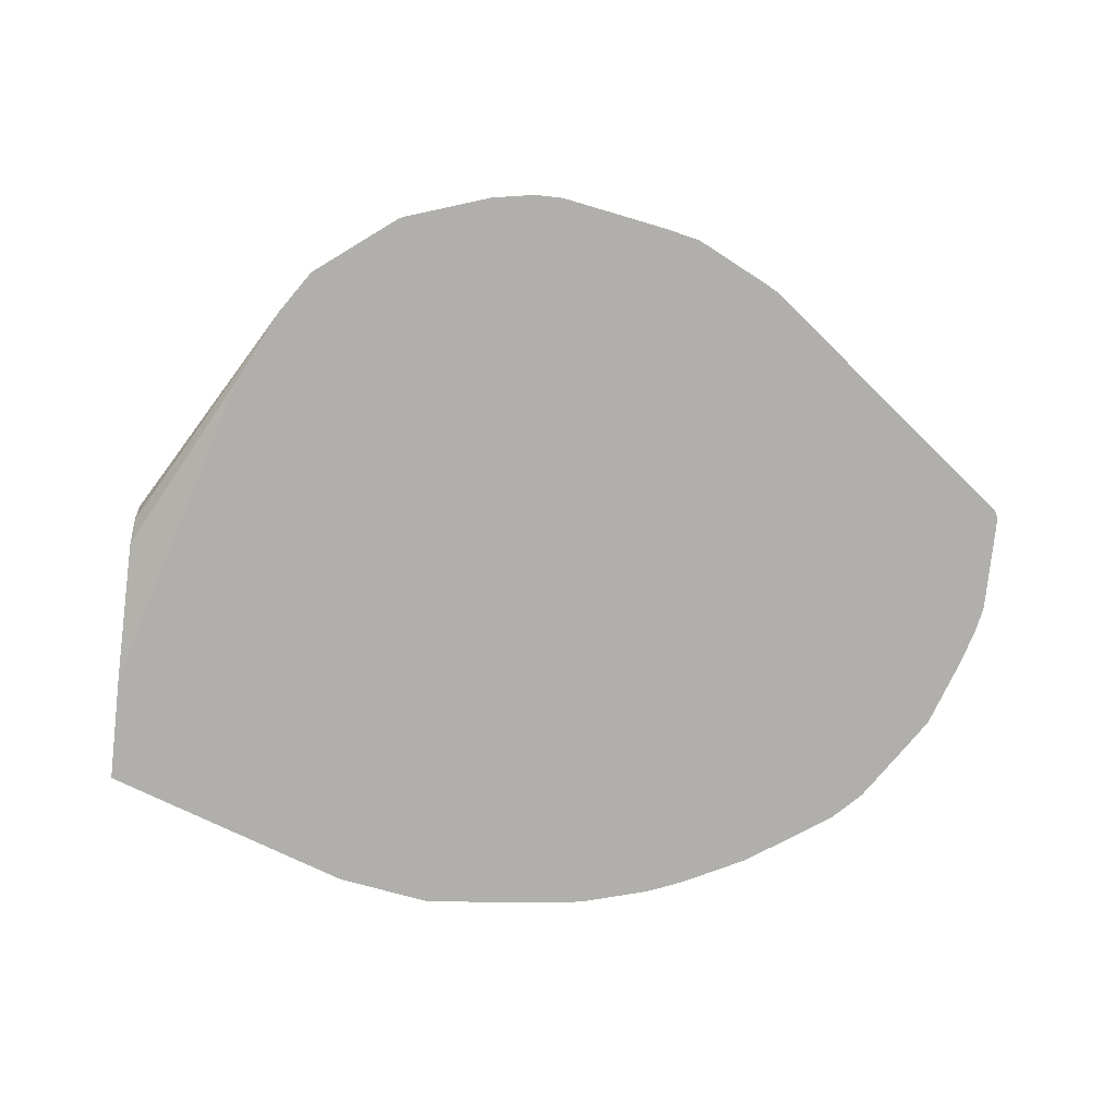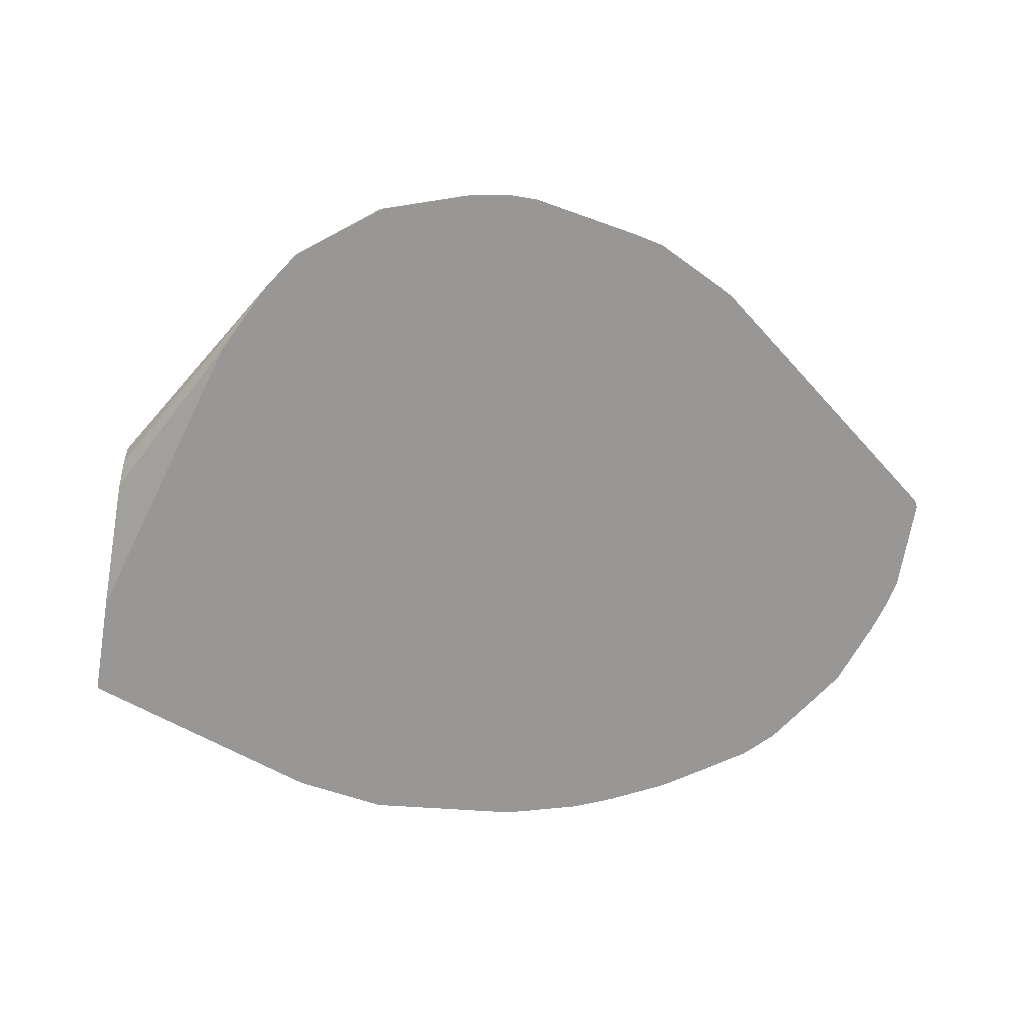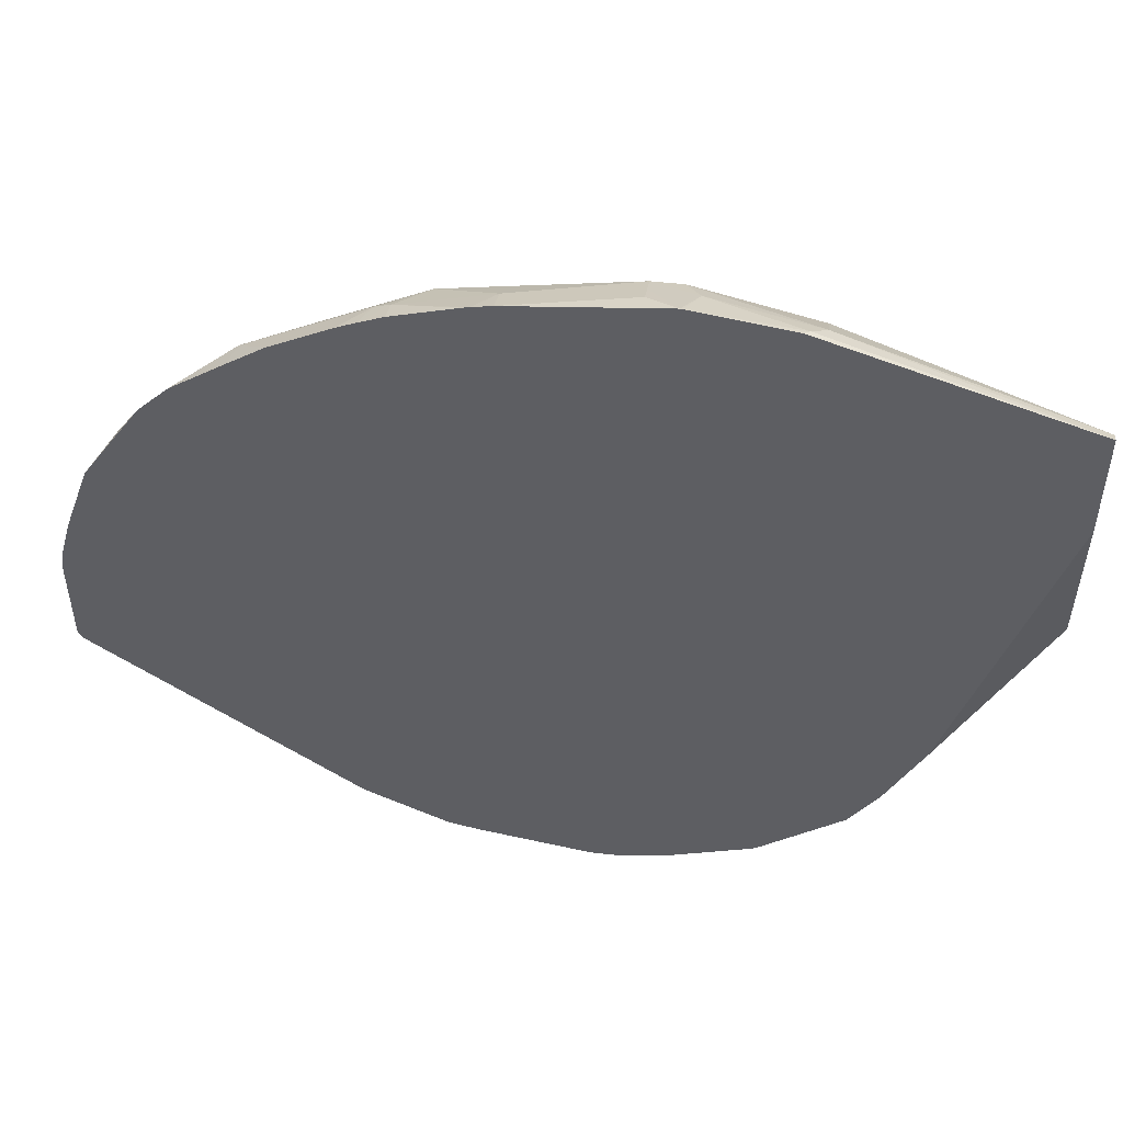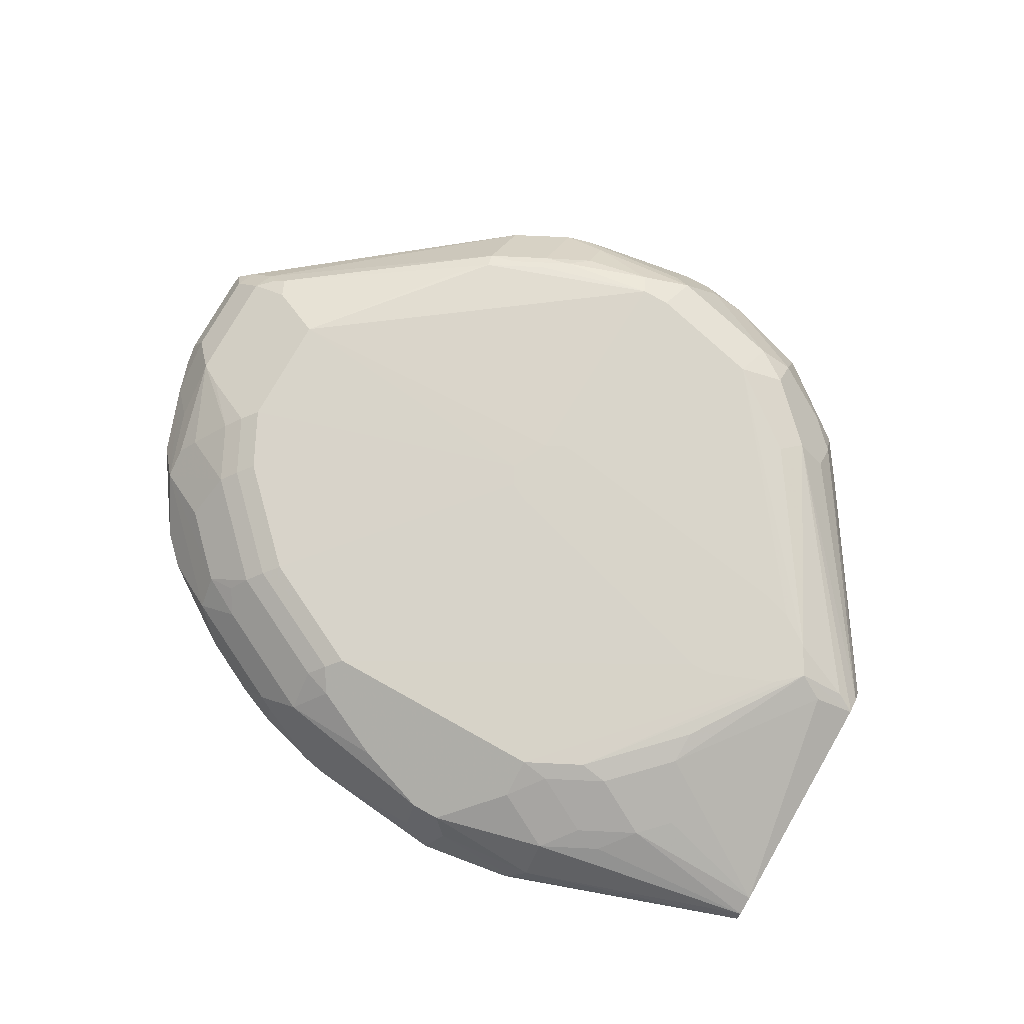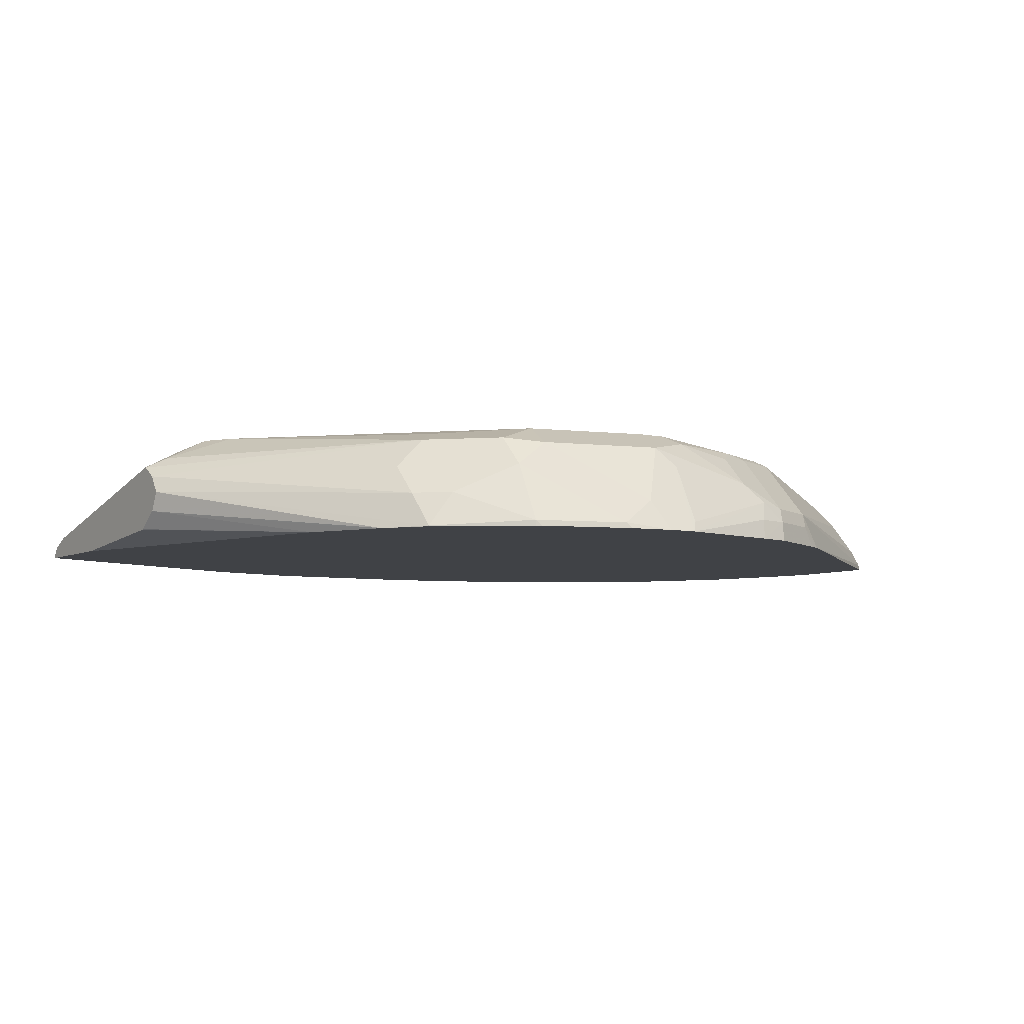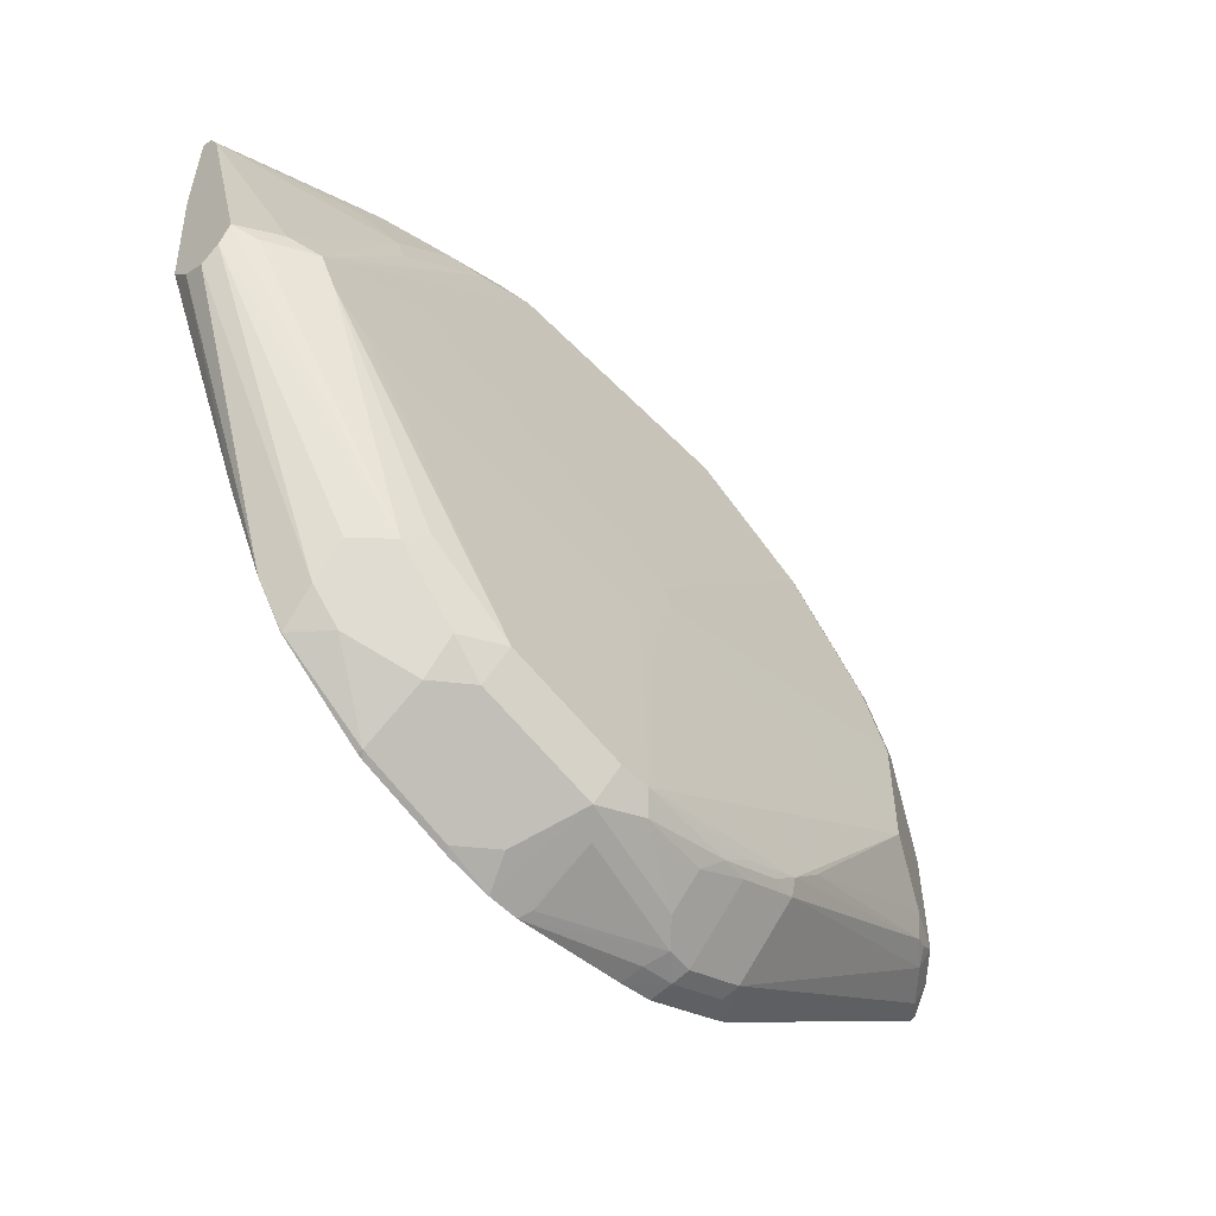
<metadata>
{"format":"obj","ext":"obj","renderer":"f3d","projection":"perspective","resolution":1024,"background":"white","views":[{"elev":-78.3,"azim":-6.3,"up":"+Z"},{"elev":-68.3,"azim":-9.5,"up":"+Z"},{"elev":49.7,"azim":-172.8,"up":"+Y"},{"elev":75.4,"azim":-150.8,"up":"+Z"},{"elev":-6.1,"azim":-33.8,"up":"+Z"},{"elev":-55.6,"azim":-46.9,"up":"+Y"}]}
</metadata>
<code>
v 0.5033 -0.3571 0.1062
v 0.5233 -0.3571 0.1062
v 0.5136 -0.3268 0.1667
v 0.4936 -0.3468 0.1267
v 0.4702 -0.3501 0.1101
v 0.4741 -0.3521 0.1062
v 0.5269 -0.3534 0.1134
v 0.5269 -0.3334 0.1534
v 0.5985 -0.3436 0.1062
v 0.6002 -0.3401 0.1201
v 0.6069 -0.3334 0.1334
v 0.5202 -0.3001 0.1801
v 0.4336 -0.3068 0.1667
v 0.5936 -0.3268 0.1467
v 0.547 -0.3134 0.1734
v 0.4102 -0.3101 0.1501
v 0.4102 -0.3301 0.1101
v 0.414 -0.3321 0.1062
v 0.621 -0.3386 0.1062
v 0.6227 -0.3351 0.1201
v 0.6252 -0.3301 0.1301
v 0.5269 -0.1534 0.1825
v 0.3378 -0.1243 0.1825
v 0.4402 -0.2801 0.1801
v 0.5403 -0.3001 0.1801
v 0.4102 -0.2901 0.1701
v 0.5936 -0.3068 0.1667
v 0.6069 -0.2934 0.1734
v 0.3702 -0.2901 0.1301
v 0.4102 -0.3301 0.1062
v 0.3535 -0.2868 0.1067
v 0.6302 -0.334 0.1062
v 0.6628 -0.3151 0.1201
v 0.6252 -0.2901 0.1701
v 0.6652 -0.3101 0.1301
v 0.5336 -0.1534 0.1825
v 0.3321 -0.1224 0.1825
v 0.4235 -0.2767 0.1767
v 0.3213 -0.1188 0.1825
v 0.3178 -0.1176 0.1825
v 0.3086 -0.1116 0.1825
v 0.2978 -0.1043 0.1825
v 0.2959 -0.1024 0.1825
v 0.3835 -0.2367 0.1767
v 0.6227 -0.2801 0.1751
v 0.6628 -0.2601 0.1751
v 0.7603 -0.14 0.1801
v 0.547 -0.1467 0.1825
v 0.5453 -0.1475 0.1825
v 0.3702 -0.2501 0.1701
v 0.6469 -0.2734 0.1734
v 0.3502 -0.2701 0.1301
v 0.3535 -0.2868 0.1062
v 0.2395 -0.09992 0.14
v 0.334 -0.2578 0.1062
v 0.6703 -0.3139 0.1062
v 0.6798 -0.3088 0.1062
v 0.6652 -0.2701 0.1701
v 0.8554 -0.17 0.1101
v 0.8429 -0.1751 0.1201
v 0.8228 -0.1751 0.1401
v 0.2849 -0.08247 0.1825
v 0.2535 -0.08673 0.1667
v 0.807 -0.1734 0.1534
v 0.6828 -0.2401 0.1751
v 0.8003 -0.16 0.1601
v 0.7603 -0.06005 0.1801
v 0.5602 -0.12 0.1825
v 0.5594 -0.1216 0.1825
v 0.2395 -0.08063 0.1595
v 0.2395 -0.09196 0.1519
v 0.3502 -0.2501 0.1501
v 0.2395 -0.0934 0.1267
v 0.3282 -0.2462 0.1062
v 0.8547 -0.1713 0.1062
v 0.8573 -0.1662 0.1062
v 0.847 -0.16 0.1267
v 0.827 -0.16 0.1467
v 0.8153 -0.17 0.1501
v 0.3402 -3.211e-05 0.1801
v 0.3402 0.02249 0.1751
v 0.2668 -0.07339 0.1734
v 0.2395 -0.07975 0.1598
v 0.3025 -0.06698 0.1825
v 0.4002 0.05999 0.1801
v 0.8003 -0.08006 0.1601
v 0.787 -0.06005 0.1667
v 0.7703 -0.05005 0.1751
v 0.7403 -0.02004 0.1801
v 0.5578 -0.1153 0.1825
v 0.2395 -0.0778 0.115
v 0.3082 -0.2062 0.1062
v 0.8573 -0.1 0.1062
v 0.847 -0.1 0.1267
v 0.827 -0.08006 0.1467
v 0.3802 0.0625 0.1751
v 0.3402 0.08251 0.1551
v 0.3202 0.0625 0.1551
v 0.2395 0.08 0.1203
v 0.3484 -0.04902 0.1825
v 0.4402 0.08 0.1801
v 0.8103 -0.07006 0.1551
v 0.7803 -0.04005 0.1676
v 0.7503 -0.01004 0.1751
v 0.7303 0.009972 0.1751
v 0.6802 0.03998 0.1801
v 0.5536 -0.1067 0.1825
v 0.2395 -0.07739 0.1148
v 0.2395 0.02141 0.1062
v 0.8548 -0.08678 0.1062
v 0.8539 -0.08299 0.1062
v 0.847 -0.06005 0.1067
v 0.827 -0.04005 0.1267
v 0.8103 -0.01004 0.1351
v 0.8003 -0.02004 0.1476
v 0.4202 0.08251 0.1751
v 0.3602 0.1067 0.1467
v 0.3302 0.08503 0.1501
v 0.2395 0.09339 0.1137
v 0.2395 0.09277 0.114
v 0.3802 0.1025 0.1551
v 0.3631 -0.04872 0.1825
v 0.4402 0.1067 0.1667
v 0.6002 0.08 0.1801
v 0.7603 -3.211e-05 0.1676
v 0.6903 0.04999 0.1751
v 0.6403 0.05999 0.1801
v 0.5403 -0.1 0.1825
v 0.2395 0.09713 0.1062
v 0.8471 -0.05959 0.1062
v 0.8469 -0.05887 0.1062
v 0.8299 -0.01096 0.1062
v 0.8103 0.009972 0.1251
v 0.4002 0.1267 0.1467
v 0.4002 0.1476 0.1201
v 0.4803 0.1334 0.1534
v 0.4803 0.1467 0.1467
v 0.6102 0.09 0.1751
v 0.6002 0.1067 0.1667
v 0.7703 0.02998 0.1451
v 0.7303 0.06999 0.1451
v 0.7003 0.05999 0.1676
v 0.6603 0.08 0.1676
v 0.4102 0.1551 0.1101
v 0.414 0.1569 0.1062
v 0.8137 0.01346 0.1062
v 0.7896 0.04922 0.1062
v 0.7303 0.09 0.1251
v 0.4702 0.1551 0.1301
v 0.5403 0.1334 0.1534
v 0.5002 0.1467 0.1467
v 0.6203 0.1 0.1676
v 0.6203 0.1267 0.1467
v 0.5502 0.13 0.1551
v 0.7003 0.08667 0.1467
v 0.7103 0.06999 0.1551
v 0.6603 0.1067 0.1467
v 0.4786 0.1668 0.1062
v 0.7696 0.06922 0.1062
v 0.7336 0.09334 0.1067
v 0.7094 0.1095 0.1062
v 0.6503 0.13 0.1251
v 0.4803 0.167 0.1062
v 0.5002 0.1534 0.1334
v 0.5802 0.1467 0.1267
v 0.6403 0.135 0.1226
v 0.7329 0.094 0.1062
v 0.6694 0.1296 0.1062
v 0.6566 0.135 0.1062
v 0.5002 0.16 0.1201
v 0.5802 0.1569 0.1062
v 0.5935 0.1545 0.1062
v 0.5802 0.1534 0.1134
v 0.6403 0.1416 0.1062
v 0.5973 0.1536 0.1062
f 95 114 115
f 94 110 111
f 95 133 114
f 95 113 133
f 94 113 95
f 94 112 113
f 94 111 112
f 93 110 94
f 88 125 104
f 91 108 92
f 89 107 90
f 89 106 107
f 89 126 106
f 89 105 126
f 88 103 125
f 89 104 105
f 95 115 103
f 92 108 109
f 95 103 102
f 105 125 142
f 96 121 97
f 105 142 126
f 88 102 103
f 104 125 105
f 103 115 125
f 101 136 123
f 101 150 136
f 101 139 150
f 101 124 139
f 96 116 121
f 101 122 124
f 100 122 101
f 97 134 117
f 97 121 134
f 97 99 98
f 97 120 99
f 97 119 120
f 97 118 119
f 97 117 118
f 101 123 116
f 87 102 88
f 61 77 78
f 86 95 87
f 67 86 87
f 66 95 86
f 66 78 95
f 66 79 78
f 64 66 65
f 64 79 66
f 63 83 70
f 62 85 80
f 67 87 88
f 62 84 85
f 62 82 83
f 62 81 82
f 62 80 81
f 61 79 64
f 61 78 79
f 60 77 61
f 59 77 60
f 106 126 127
f 62 83 63
f 87 95 102
f 67 88 104
f 67 89 90
f 85 116 96
f 85 101 116
f 84 101 85
f 84 100 101
f 82 99 83
f 81 99 82
f 81 98 99
f 81 97 98
f 67 104 89
f 81 96 97
f 80 85 96
f 77 95 78
f 77 94 95
f 76 94 77
f 76 93 94
f 73 92 74
f 73 91 92
f 67 90 68
f 80 96 81
f 106 127 128
f 165 172 173
f 111 130 112
f 149 163 158
f 149 151 163
f 148 153 157
f 148 162 153
f 148 168 162
f 148 161 168
f 148 160 161
f 148 159 160
f 150 154 153
f 148 157 155
f 144 158 145
f 144 149 158
f 143 153 152
f 143 157 153
f 142 157 143
f 142 155 157
f 142 156 155
f 141 156 142
f 147 159 148
f 141 155 156
f 150 153 151
f 151 153 165
f 171 173 172
f 170 173 171
f 166 175 172
f 166 174 175
f 166 169 174
f 165 173 170
f 59 76 77
f 165 166 172
f 151 164 163
f 164 165 170
f 163 164 170
f 162 168 169
f 162 169 166
f 160 167 161
f 159 167 160
f 153 166 165
f 153 162 166
f 151 165 164
f 163 170 171
f 106 128 107
f 141 148 155
f 139 153 154
f 124 126 138
f 124 127 126
f 124 128 127
f 123 137 134
f 123 136 137
f 122 128 124
f 121 123 134
f 119 135 129
f 124 138 139
f 119 134 135
f 117 119 118
f 116 123 121
f 115 133 125
f 114 133 115
f 112 133 113
f 112 132 133
f 112 131 132
f 112 130 131
f 117 134 119
f 139 154 150
f 125 133 140
f 125 141 142
f 139 152 153
f 138 152 139
f 137 151 149
f 136 151 137
f 136 150 151
f 135 149 144
f 135 137 149
f 134 137 135
f 125 140 141
f 133 141 140
f 133 147 148
f 133 146 147
f 132 146 133
f 129 144 145
f 129 135 144
f 126 142 143
f 126 152 138
f 126 143 152
f 133 148 141
f 59 75 76
f 33 57 35
f 57 75 59
f 9 20 10
f 9 19 20
f 8 11 14
f 7 11 8
f 5 18 6
f 5 17 18
f 5 16 17
f 4 16 5
f 4 13 16
f 3 25 12
f 3 15 25
f 3 14 15
f 3 8 14
f 3 13 4
f 3 24 13
f 3 12 24
f 2 11 7
f 10 20 11
f 11 20 21
f 11 21 14
f 12 22 23
f 17 53 30
f 17 31 53
f 17 29 31
f 17 30 18
f 16 29 17
f 16 52 29
f 16 72 52
f 16 50 72
f 2 10 11
f 16 26 50
f 15 27 28
f 14 27 15
f 14 21 27
f 13 26 16
f 13 24 26
f 12 36 22
f 12 25 36
f 12 23 24
f 15 28 25
f 58 61 64
f 2 8 3
f 2 7 8
f 1 172 175
f 1 171 172
f 1 163 171
f 1 158 163
f 1 145 158
f 1 129 145
f 1 109 129
f 1 92 109
f 1 175 174
f 1 74 92
f 1 53 55
f 1 30 53
f 1 18 30
f 1 6 18
f 1 5 6
f 1 4 5
f 1 3 4
f 1 2 3
f 1 55 74
f 19 32 20
f 1 174 169
f 1 168 161
f 1 9 2
f 1 19 9
f 1 32 19
f 1 56 32
f 1 57 56
f 1 75 57
f 1 76 75
f 1 93 76
f 1 169 168
f 1 110 93
f 1 130 111
f 1 131 130
f 1 132 131
f 1 146 132
f 1 147 146
f 1 159 147
f 1 167 159
f 1 161 167
f 1 111 110
f 20 32 56
f 2 9 10
f 20 33 35
f 47 65 66
f 46 51 58
f 46 65 47
f 46 64 65
f 46 58 64
f 43 50 44
f 43 63 50
f 43 62 63
f 35 61 58
f 35 60 61
f 35 59 60
f 35 57 59
f 33 56 57
f 31 55 53
f 31 54 55
f 31 52 54
f 29 52 31
f 47 86 67
f 47 67 68
f 47 68 69
f 47 69 48
f 20 56 33
f 55 73 74
f 54 73 55
f 54 91 73
f 54 108 91
f 54 109 108
f 54 129 109
f 54 119 129
f 28 46 45
f 54 120 119
f 54 83 99
f 54 70 83
f 54 71 70
f 52 71 54
f 52 72 71
f 50 71 72
f 50 70 71
f 50 63 70
f 54 99 120
f 28 51 46
f 47 66 86
f 28 34 58
f 22 41 40
f 22 42 41
f 22 43 42
f 22 62 43
f 22 84 62
f 22 100 84
f 22 128 122
f 22 107 128
f 22 90 107
f 22 68 90
f 22 69 68
f 22 48 69
f 22 49 48
f 22 36 49
f 21 58 34
f 21 35 58
f 21 34 27
f 28 58 51
f 20 35 21
f 22 40 39
f 22 39 37
f 22 122 100
f 26 44 50
f 27 34 28
f 22 37 23
f 26 38 44
f 25 49 36
f 25 48 49
f 25 47 48
f 25 45 46
f 25 28 45
f 24 44 38
f 25 46 47
f 24 42 43
f 23 37 24
f 24 43 44
f 24 37 39
f 24 39 40
f 24 38 26
f 24 41 42
f 24 40 41

</code>
